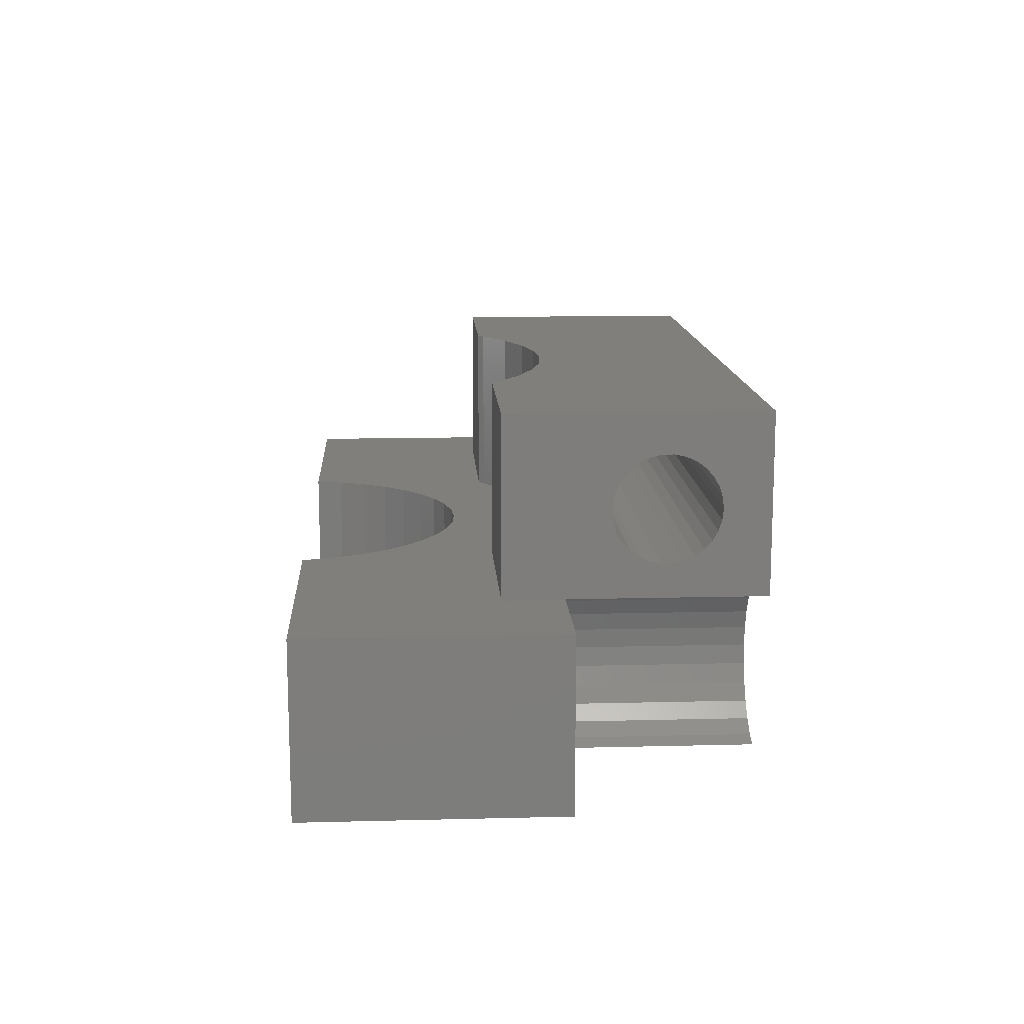
<metadata>
{"format":"stl","ext":"stl","renderer":"f3d","projection":"perspective","resolution":1024,"background":"white","views":[{"elev":13.2,"azim":-93.3,"up":"+Z"}]}
</metadata>
<code>
# stl→obj: 420 verts, 848 faces
v -14.5 -3 -2.7
v -14.5 5 2.7
v -14.5 5 -2.7
v -14.5 -3 2.7
v 11 -1.1 2.7
v 14.5 -3 2.7
v 14.5 5 2.7
v 11.03 -3 2.7
v 8.889 4.592 2.7
v 8.921 5 2.7
v 8.56 3.219 2.7
v 8.019 1.914 2.7
v 7.281 0.7099 2.7
v 6.364 -0.364 2.7
v 5.502 -1.1 2.7
v 11 -3 2.7
v -6.364 -0.364 2.7
v -11 -1.1 2.7
v -5.502 -1.1 2.7
v -7.281 0.7099 2.7
v -8.019 1.914 2.7
v -8.56 3.219 2.7
v -8.889 4.592 2.7
v -8.921 5 2.7
v -11.03 -3 2.7
v -11 -3 2.7
v 5.911 5 2.7
v 5.706 4.146 2.7
v 5.346 3.276 2.7
v 4.854 2.473 2.7
v 4.243 1.757 2.7
v 3.527 1.146 2.7
v 5.29 -1.281 2.7
v 4.086 -2.019 2.7
v 2.724 0.654 2.7
v 2.781 -2.56 2.7
v 1.854 0.2937 2.7
v 1.408 -2.889 2.7
v 0.9386 0.07387 2.7
v 0 0 2.7
v 0 -3 2.7
v -0.9386 0.07387 2.7
v -1.408 -2.889 2.7
v -1.854 0.2937 2.7
v -2.781 -2.56 2.7
v -2.724 0.654 2.7
v -4.086 -2.019 2.7
v -3.527 1.146 2.7
v -4.243 1.757 2.7
v -4.854 2.473 2.7
v -5.29 -1.281 2.7
v -5.346 3.276 2.7
v -5.706 4.146 2.7
v -5.911 5 2.7
v 14.5 5 -2.7
v 14.5 -3 -2.7
v 3.677 -1.217 -2.7
v 8.973 -3 -2.7
v 8.973 -9.1 -2.7
v 8 4.733 -2.7
v 8.021 5 -2.7
v 7.704 3.497 -2.7
v 7.217 2.323 -2.7
v 6.553 1.239 -2.7
v 5.728 0.2724 -2.7
v 4.761 -0.553 -2.7
v 2.503 -1.704 -2.7
v 1.267 -2 -2.7
v 0 -2.1 -2.7
v -8.973 -9.1 -2.7
v -1.267 -2 -2.7
v -2.503 -1.704 -2.7
v -3.677 -1.217 -2.7
v -8.973 -3 -2.7
v -4.761 -0.553 -2.7
v -5.728 0.2724 -2.7
v -6.553 1.239 -2.7
v -7.217 2.323 -2.7
v -11.03 -3 -2.7
v -7.704 3.497 -2.7
v -8 4.733 -2.7
v -8.021 5 -2.7
v 11.03 -3 -2.7
v 10.51 5 1.569
v 9.828 5 1.641
v 10.17 5 1.641
v 10.82 5 1.429
v 11.1 5 1.226
v 11.33 5 0.9698
v 11.51 5 0.6711
v 11.61 5 0.3431
v 11.65 5 0
v 11.61 5 -0.3431
v 11.51 5 -0.6711
v 9.828 5 -1.641
v 10.17 5 -1.641
v 11.33 5 -0.9698
v 11.1 5 -1.226
v 10.82 5 -1.429
v 10.51 5 -1.569
v 8.021 5 -1.9
v 9.49 5 1.569
v 9.175 5 1.429
v 8.896 5 1.226
v 8.665 5 0.9698
v 8.493 5 0.6711
v 8.386 5 0.3431
v 8.35 5 0
v 5.911 5 -1.9
v 8.386 5 -0.3431
v 8.493 5 -0.6711
v 8.665 5 -0.9698
v 9.49 5 -1.569
v 9.175 5 -1.429
v 8.896 5 -1.226
v -8.665 5 0.9698
v -9.828 5 1.641
v -10.17 5 1.641
v -9.49 5 1.569
v -9.175 5 1.429
v -8.896 5 1.226
v -8.493 5 0.6711
v -8.386 5 0.3431
v -8.35 5 0
v -5.911 5 -1.9
v -8.386 5 -0.3431
v -8.021 5 -1.9
v -9.175 5 -1.429
v -9.49 5 -1.569
v -8.896 5 -1.226
v -8.665 5 -0.9698
v -8.493 5 -0.6711
v -10.51 5 1.569
v -10.82 5 1.429
v -11.1 5 1.226
v -11.33 5 0.9698
v -11.51 5 0.6711
v -11.61 5 0.3431
v -11.65 5 0
v -11.61 5 -0.3431
v -11.51 5 -0.6711
v -11.33 5 -0.9698
v -9.828 5 -1.641
v -10.17 5 -1.641
v -10.51 5 -1.569
v -11.1 5 -1.226
v -10.82 5 -1.429
v -11 -4.386 5.057
v -11 -4.35 5.4
v -11 -3 2.712
v -11 -4.493 4.729
v -11 -4.665 4.43
v -11 -4.896 4.174
v -11 -5.175 3.971
v -11 -5.49 3.831
v -11 -5.828 3.759
v -11 -6.172 3.759
v -11 -9.1 2.712
v -11 -7.614 5.057
v -11 -7.65 5.4
v -11 -7.507 4.729
v -11 -7.335 4.43
v -11 -7.104 4.174
v -11 -6.825 3.971
v -11 -6.51 3.831
v -11 -1.1 8.3
v -11 -4.386 5.743
v -11 -4.493 6.071
v -11 -4.665 6.37
v -11 -4.896 6.626
v -11 -5.175 6.829
v -11 -5.49 6.969
v -11 -5.828 7.041
v -11 -9.1 8.3
v -11 -6.172 7.041
v -11 -6.51 6.969
v -11 -7.614 5.743
v -11 -6.825 6.829
v -11 -7.104 6.626
v -11 -7.335 6.37
v -11 -7.507 6.071
v 5.29 -1.281 8.3
v 11 -1.1 8.3
v 5.502 -1.1 8.3
v 11 -9.1 8.3
v 4.086 -2.019 8.3
v 2.781 -2.56 8.3
v 1.408 -2.889 8.3
v 0 -3 8.3
v -1.408 -2.889 8.3
v -2.781 -2.56 8.3
v -4.086 -2.019 8.3
v -5.29 -1.281 8.3
v -5.502 -1.1 8.3
v 11 -4.35 5.4
v 11 -4.386 5.057
v 11 -4.386 5.743
v 11 -4.493 6.071
v 11 -4.665 6.37
v 11 -4.896 6.626
v 11 -5.175 6.829
v 11 -5.49 6.969
v 11 -5.828 7.041
v 11 -6.172 7.041
v 11 -7.614 5.743
v 11 -7.65 5.4
v 11 -7.507 6.071
v 11 -7.335 6.37
v 11 -7.104 6.626
v 11 -6.825 6.829
v 11 -6.51 6.969
v 11 -3 2.712
v 11 -4.493 4.729
v 11 -4.665 4.43
v 11 -4.896 4.174
v 11 -5.175 3.971
v 11 -5.49 3.831
v 11 -5.828 3.759
v 11 -6.172 3.759
v 11 -9.1 2.712
v 11 -6.51 3.831
v 11 -7.614 5.057
v 11 -6.825 3.971
v 11 -7.104 4.174
v 11 -7.335 4.43
v 11 -7.507 4.729
v -8.06 -9.1 2.155
v -8.55 -9.1 2.511
v 9.104 -9.1 2.758
v 9.697 -9.1 2.884
v 8.55 -9.1 2.511
v 8.06 -9.1 2.155
v -7.654 -9.1 1.705
v 7.654 -9.1 1.705
v -7.351 -9.1 1.18
v 7.351 -9.1 1.18
v -7.163 -9.1 0.6029
v 7.163 -9.1 0.6029
v -7.1 -9.1 0
v 7.1 -9.1 0
v -7.163 -9.1 -0.6029
v 7.163 -9.1 -0.6029
v -7.351 -9.1 -1.18
v 7.351 -9.1 -1.18
v -7.654 -9.1 -1.705
v 7.654 -9.1 -1.705
v -8.06 -9.1 -2.155
v 8.06 -9.1 -2.155
v -8.55 -9.1 -2.511
v 8.55 -9.1 -2.511
v -9.697 -9.1 2.884
v -10.3 -9.1 2.884
v -10.9 -9.1 2.758
v -9.104 -9.1 2.758
v 10.3 -9.1 2.884
v 10.9 -9.1 2.758
v 4.243 1.757 -1.9
v 4.854 2.473 -1.9
v 1.854 0.2937 -1.9
v 0.9386 0.07387 -1.9
v -1.854 0.2937 -1.9
v -2.724 0.654 -1.9
v -3.527 1.146 -1.9
v -0.9386 0.07387 -1.9
v -4.243 1.757 -1.9
v -5.706 4.146 -1.9
v 2.724 0.654 -1.9
v 3.527 1.146 -1.9
v 5.346 3.276 -1.9
v 5.706 4.146 -1.9
v 0 0 -1.9
v -5.346 3.276 -1.9
v -4.854 2.473 -1.9
v 0 -2.1 -1.9
v 1.267 -2 -1.9
v 8 4.733 -1.9
v 7.704 3.497 -1.9
v -6.553 1.239 -1.9
v -7.217 2.323 -1.9
v 2.503 -1.704 -1.9
v -8 4.733 -1.9
v 6.553 1.239 -1.9
v 5.728 0.2724 -1.9
v 7.217 2.323 -1.9
v -5.728 0.2724 -1.9
v 3.677 -1.217 -1.9
v 4.761 -0.553 -1.9
v -1.267 -2 -1.9
v -2.503 -1.704 -1.9
v -3.677 -1.217 -1.9
v -4.761 -0.553 -1.9
v -7.704 3.497 -1.9
v -8.386 -3 -0.3431
v -8.35 -3 0
v -11.61 -3 -0.3431
v -11.65 -3 0
v -9.828 -3 -1.641
v -10.17 -3 -1.641
v -10.17 -3 1.641
v -9.828 -3 1.641
v -8.896 -3 -1.226
v -9.175 -3 -1.429
v -10.82 -3 -1.429
v -11.1 -3 -1.226
v -10.51 -3 -1.569
v -8.493 -3 0.6711
v -8.665 -3 0.9698
v -8.665 -3 -0.9698
v -8.524 -3 -0.7255
v -8.493 -3 -0.6711
v -8.421 -3 -0.4521
v -9.49 -3 -1.569
v -11.48 -3 -0.7255
v -11.51 -3 -0.6711
v -11.33 -3 -0.9698
v -11.58 -3 -0.4521
v -8.742 -3 1.055
v -8.896 -3 1.226
v -8.386 -3 0.3431
v -11.1 -3 1.226
v -10.82 -3 1.429
v -11.51 -3 0.6711
v -11.33 -3 0.9698
v -11.61 -3 0.3431
v -9.49 -3 1.569
v -9.175 -3 1.429
v -10.77 -3 1.454
v -10.51 -3 1.569
v -11.26 -3 1.055
v -9.232 -3 1.454
v -11.45 -3 2.511
v -11.94 -3 2.155
v -12.35 -3 1.705
v -12.65 -3 1.18
v -12.84 -3 0.6029
v -12.9 -3 0
v -12.84 -3 -0.6029
v -12.65 -3 -1.18
v -12.35 -3 -1.705
v -11.94 -3 -2.155
v -11.45 -3 -2.511
v -7.1 -3 0
v -7.163 -3 -0.6029
v -9.697 -3 2.884
v -10.3 -3 2.884
v -8.55 -3 -2.511
v -8.06 -3 -2.155
v -8.06 -3 2.155
v -7.654 -3 1.705
v -10.9 -3 2.758
v -8.55 -3 2.511
v -7.351 -3 -1.18
v -7.654 -3 -1.705
v -7.351 -3 1.18
v -9.104 -3 2.758
v -7.163 -3 0.6029
v 11.61 -3 -0.3431
v 11.65 -3 0
v 8.386 -3 -0.3431
v 8.35 -3 0
v 10.17 -3 -1.641
v 9.828 -3 -1.641
v 9.828 -3 1.641
v 10.17 -3 1.641
v 11.1 -3 -1.226
v 10.82 -3 -1.429
v 9.175 -3 -1.429
v 8.896 -3 -1.226
v 9.49 -3 -1.569
v 11.51 -3 0.6711
v 11.33 -3 0.9698
v 11.33 -3 -0.9698
v 11.48 -3 -0.7255
v 11.51 -3 -0.6711
v 11.58 -3 -0.4521
v 10.51 -3 -1.569
v 8.524 -3 -0.7255
v 8.493 -3 -0.6711
v 8.665 -3 -0.9698
v 8.421 -3 -0.4521
v 11.61 -3 0.3431
v 11.26 -3 1.055
v 11.1 -3 1.226
v 8.896 -3 1.226
v 9.175 -3 1.429
v 8.493 -3 0.6711
v 8.665 -3 0.9698
v 8.386 -3 0.3431
v 10.51 -3 1.569
v 10.82 -3 1.429
v 9.232 -3 1.454
v 9.49 -3 1.569
v 8.742 -3 1.055
v 10.77 -3 1.454
v 11.45 -3 2.511
v 11.94 -3 2.155
v 12.35 -3 1.705
v 12.65 -3 1.18
v 12.84 -3 0.6029
v 12.9 -3 0
v 12.84 -3 -0.6029
v 12.65 -3 -1.18
v 12.35 -3 -1.705
v 11.94 -3 -2.155
v 11.45 -3 -2.511
v 7.163 -3 -0.6029
v 7.1 -3 0
v 8.06 -3 -2.155
v 8.55 -3 -2.511
v 10.3 -3 2.884
v 9.697 -3 2.884
v 9.104 -3 2.758
v 7.654 -3 -1.705
v 7.351 -3 -1.18
v 8.55 -3 2.511
v 8.06 -3 2.155
v 7.654 -3 1.705
v 10.9 -3 2.758
v 7.351 -3 1.18
v 7.163 -3 0.6029
f 1 2 3
f 2 1 4
f 5 6 7
f 6 5 8
f 9 7 10
f 11 7 9
f 7 11 5
f 12 5 11
f 13 5 12
f 14 5 13
f 5 14 15
f 8 5 16
f 17 18 19
f 20 18 17
f 21 18 20
f 22 18 21
f 2 22 23
f 2 23 24
f 18 25 26
f 22 2 18
f 4 18 2
f 18 4 25
f 27 9 10
f 9 27 11
f 11 28 12
f 29 12 28
f 11 27 28
f 12 29 13
f 30 13 29
f 13 30 14
f 31 14 30
f 14 31 15
f 32 15 31
f 15 32 33
f 33 32 34
f 35 34 32
f 34 35 36
f 37 36 35
f 37 38 36
f 39 38 37
f 40 38 39
f 40 41 38
f 42 41 40
f 42 43 41
f 44 43 42
f 45 44 46
f 44 45 43
f 47 46 48
f 46 47 45
f 19 48 49
f 17 49 50
f 48 51 47
f 20 50 52
f 48 19 51
f 21 52 53
f 22 53 54
f 49 17 19
f 50 20 17
f 52 21 20
f 53 22 21
f 54 23 22
f 23 54 24
f 6 55 7
f 55 6 56
f 57 58 59
f 58 60 61
f 58 62 60
f 58 63 62
f 58 64 63
f 58 65 64
f 58 66 65
f 58 57 66
f 59 67 57
f 59 68 67
f 59 69 68
f 70 69 59
f 69 70 71
f 71 70 72
f 72 70 73
f 74 73 70
f 73 74 75
f 75 74 76
f 76 74 77
f 77 74 78
f 79 78 74
f 78 79 80
f 3 80 79
f 80 3 81
f 3 79 1
f 81 3 82
f 56 83 55
f 61 83 58
f 83 61 55
f 84 10 7
f 85 10 86
f 10 84 86
f 7 87 84
f 7 88 87
f 7 89 88
f 7 90 89
f 7 91 90
f 7 92 91
f 55 92 7
f 92 55 93
f 93 55 94
f 61 95 96
f 94 55 97
f 55 98 97
f 55 99 98
f 55 100 99
f 55 96 100
f 61 96 55
f 95 61 101
f 102 10 85
f 103 10 102
f 104 10 103
f 105 10 104
f 10 105 27
f 106 27 105
f 107 27 106
f 108 27 107
f 109 108 110
f 101 110 111
f 101 111 112
f 101 113 95
f 101 114 113
f 101 115 114
f 101 112 115
f 110 101 109
f 108 109 27
f 116 24 54
f 24 117 118
f 24 119 117
f 24 120 119
f 24 121 120
f 24 116 121
f 54 122 116
f 54 123 122
f 54 124 123
f 125 124 54
f 124 125 126
f 127 126 125
f 128 82 129
f 82 128 127
f 130 127 128
f 131 127 130
f 132 127 131
f 126 127 132
f 133 24 118
f 24 133 2
f 134 2 133
f 135 2 134
f 136 2 135
f 137 2 136
f 138 2 137
f 139 2 138
f 3 139 140
f 3 140 141
f 3 141 142
f 129 82 143
f 143 82 144
f 3 144 82
f 144 3 145
f 139 3 2
f 146 3 142
f 147 3 146
f 145 3 147
f 18 148 149
f 150 151 148
f 150 152 151
f 150 153 152
f 150 154 153
f 150 155 154
f 150 156 155
f 150 157 156
f 158 157 150
f 159 158 160
f 161 158 159
f 162 158 161
f 163 158 162
f 164 158 163
f 165 158 164
f 157 158 165
f 150 18 26
f 148 18 150
f 18 149 166
f 167 166 149
f 168 166 167
f 169 166 168
f 170 166 169
f 171 166 170
f 172 166 171
f 173 166 172
f 174 173 175
f 174 175 176
f 174 160 158
f 160 174 177
f 173 174 166
f 178 174 176
f 179 174 178
f 180 174 179
f 181 174 180
f 177 174 181
f 182 183 184
f 183 182 185
f 186 185 182
f 187 185 186
f 188 185 187
f 189 185 188
f 174 189 190
f 174 190 191
f 174 191 192
f 166 193 194
f 174 193 166
f 193 174 192
f 189 174 185
f 195 5 183
f 196 5 195
f 183 197 195
f 183 198 197
f 183 199 198
f 183 200 199
f 183 201 200
f 183 202 201
f 183 203 202
f 185 203 183
f 203 185 204
f 205 185 206
f 207 185 205
f 208 185 207
f 209 185 208
f 210 185 209
f 211 185 210
f 204 185 211
f 5 212 16
f 5 196 212
f 213 212 196
f 214 212 213
f 215 212 214
f 216 212 215
f 217 212 216
f 218 212 217
f 219 212 218
f 220 219 221
f 220 206 185
f 206 220 222
f 219 220 212
f 223 220 221
f 224 220 223
f 225 220 224
f 226 220 225
f 222 220 226
f 5 184 183
f 184 5 15
f 19 166 194
f 166 19 18
f 227 174 228
f 185 229 230
f 174 227 185
f 185 231 229
f 232 185 227
f 185 232 231
f 233 232 227
f 233 234 232
f 235 234 233
f 235 236 234
f 237 236 235
f 237 238 236
f 239 238 237
f 239 240 238
f 241 240 239
f 241 242 240
f 243 242 241
f 243 244 242
f 245 244 243
f 245 246 244
f 247 246 245
f 247 248 246
f 249 248 247
f 249 250 248
f 70 250 249
f 250 70 59
f 251 174 252
f 174 253 252
f 253 174 158
f 254 174 251
f 228 174 254
f 255 185 230
f 256 185 255
f 185 256 220
f 257 30 258
f 30 257 31
f 259 39 37
f 39 259 260
f 261 46 44
f 46 261 262
f 262 48 46
f 48 262 263
f 264 44 42
f 44 264 261
f 263 49 48
f 49 263 265
f 53 125 54
f 125 53 266
f 267 37 35
f 37 267 259
f 268 35 32
f 35 268 267
f 269 28 270
f 28 269 29
f 258 29 269
f 29 258 30
f 270 27 109
f 27 270 28
f 271 42 40
f 42 271 264
f 50 272 52
f 272 50 273
f 52 266 53
f 266 52 272
f 257 32 31
f 32 257 268
f 260 40 39
f 40 260 271
f 49 273 50
f 273 49 265
f 68 274 275
f 274 68 69
f 62 276 60
f 276 62 277
f 278 78 279
f 78 278 77
f 67 275 280
f 275 67 68
f 281 82 127
f 82 281 81
f 60 101 61
f 101 60 276
f 65 282 64
f 282 65 283
f 63 277 62
f 277 63 284
f 285 77 278
f 77 285 76
f 57 280 286
f 280 57 67
f 109 276 277
f 270 277 284
f 269 284 282
f 109 277 270
f 258 282 283
f 276 109 101
f 284 269 270
f 282 258 269
f 257 283 287
f 283 257 258
f 268 287 286
f 287 268 257
f 286 267 268
f 280 267 286
f 280 259 267
f 275 259 280
f 275 260 259
f 274 260 275
f 274 271 260
f 274 264 271
f 288 264 274
f 288 261 264
f 289 261 288
f 289 262 261
f 290 262 289
f 262 290 263
f 291 263 290
f 263 291 265
f 285 265 291
f 265 285 273
f 278 273 285
f 273 278 272
f 279 272 278
f 272 279 266
f 292 266 279
f 266 292 125
f 281 125 292
f 125 281 127
f 66 286 287
f 286 66 57
f 64 284 63
f 284 64 282
f 72 290 289
f 290 72 73
f 75 285 291
f 285 75 76
f 65 287 283
f 287 65 66
f 69 288 274
f 288 69 71
f 73 291 290
f 291 73 75
f 71 289 288
f 289 71 72
f 279 80 292
f 80 279 78
f 292 81 281
f 81 292 80
f 38 189 188
f 189 38 41
f 15 182 184
f 182 15 33
f 33 186 182
f 186 33 34
f 43 191 190
f 191 43 45
f 47 193 192
f 193 47 51
f 51 194 193
f 194 51 19
f 34 187 186
f 187 34 36
f 36 188 187
f 188 36 38
f 41 190 189
f 190 41 43
f 45 192 191
f 192 45 47
f 293 124 126
f 124 293 294
f 139 295 140
f 295 139 296
f 144 297 143
f 297 144 298
f 299 117 300
f 117 299 118
f 128 301 130
f 301 128 302
f 146 303 147
f 303 146 304
f 147 305 145
f 305 147 303
f 306 116 122
f 116 306 307
f 308 132 131
f 309 132 308
f 132 309 310
f 311 132 310
f 132 311 126
f 126 311 293
f 301 131 130
f 131 301 308
f 143 312 129
f 312 143 297
f 129 302 128
f 302 129 312
f 313 141 314
f 141 313 142
f 142 313 315
f 315 146 142
f 146 315 304
f 316 140 295
f 140 316 141
f 141 316 314
f 145 298 144
f 298 145 305
f 317 116 307
f 116 317 121
f 121 317 318
f 319 122 123
f 122 319 306
f 294 123 124
f 123 294 319
f 320 134 321
f 134 320 135
f 136 322 137
f 322 136 323
f 324 139 138
f 139 324 296
f 300 119 325
f 119 300 117
f 326 121 318
f 121 326 120
f 327 133 328
f 134 327 321
f 327 134 133
f 329 135 320
f 135 329 136
f 136 329 323
f 322 138 137
f 138 322 324
f 330 120 326
f 325 120 330
f 120 325 119
f 328 118 299
f 118 328 133
f 4 331 25
f 4 332 331
f 4 333 332
f 4 334 333
f 4 335 334
f 4 336 335
f 1 336 4
f 336 1 337
f 337 1 338
f 1 339 338
f 1 340 339
f 1 341 340
f 341 1 79
f 241 342 343
f 342 241 239
f 252 344 251
f 344 252 345
f 346 247 347
f 247 346 249
f 298 340 297
f 305 340 298
f 303 340 305
f 304 340 303
f 315 340 304
f 340 315 313
f 347 297 340
f 308 347 309
f 301 347 308
f 302 347 301
f 312 347 302
f 297 347 312
f 345 299 344
f 345 328 299
f 328 345 327
f 300 344 299
f 325 344 300
f 344 325 330
f 337 340 336
f 233 348 349
f 348 233 227
f 314 340 313
f 340 314 316
f 350 327 345
f 350 321 327
f 350 320 321
f 320 350 329
f 228 348 227
f 348 228 351
f 245 352 353
f 352 245 243
f 243 343 352
f 343 243 241
f 352 343 347
f 247 353 347
f 353 247 245
f 235 349 354
f 349 235 233
f 354 349 347
f 74 249 346
f 249 74 70
f 338 340 337
f 79 340 341
f 340 79 347
f 74 347 79
f 347 74 346
f 340 331 332
f 254 351 228
f 351 254 355
f 353 352 347
f 342 356 347
f 343 342 347
f 339 340 338
f 25 331 26
f 26 350 150
f 26 329 350
f 331 329 26
f 331 323 329
f 331 322 323
f 331 324 322
f 331 296 324
f 295 340 316
f 296 340 295
f 340 296 331
f 340 332 333
f 251 355 254
f 355 251 344
f 310 347 311
f 347 310 309
f 330 355 344
f 326 355 330
f 318 355 326
f 355 318 317
f 237 354 356
f 354 237 235
f 356 354 347
f 253 345 252
f 345 253 350
f 158 350 253
f 350 158 150
f 340 333 334
f 340 334 335
f 340 335 336
f 347 348 351
f 317 351 355
f 307 351 317
f 306 351 307
f 319 351 306
f 294 351 319
f 294 347 351
f 293 347 294
f 347 293 311
f 239 356 342
f 356 239 237
f 347 349 348
f 357 92 93
f 92 357 358
f 108 359 110
f 359 108 360
f 95 361 96
f 361 95 362
f 363 86 364
f 86 363 85
f 99 365 98
f 365 99 366
f 115 367 114
f 367 115 368
f 114 369 113
f 369 114 367
f 370 89 90
f 89 370 371
f 372 94 97
f 373 94 372
f 94 373 374
f 375 94 374
f 94 375 93
f 93 375 357
f 365 97 98
f 97 365 372
f 96 376 100
f 376 96 361
f 100 366 99
f 366 100 376
f 377 111 378
f 111 377 112
f 112 377 379
f 379 115 112
f 115 379 368
f 380 110 359
f 110 380 111
f 111 380 378
f 113 362 95
f 362 113 369
f 358 91 92
f 91 358 381
f 382 89 371
f 89 382 88
f 88 382 383
f 381 90 91
f 90 381 370
f 384 103 385
f 103 384 104
f 105 386 106
f 386 105 387
f 388 108 107
f 108 388 360
f 364 84 389
f 84 364 86
f 390 88 383
f 88 390 87
f 391 102 392
f 103 391 385
f 391 103 102
f 393 104 384
f 104 393 105
f 105 393 387
f 386 107 106
f 107 386 388
f 394 87 390
f 389 87 394
f 87 389 84
f 392 85 363
f 85 392 102
f 395 6 8
f 396 6 395
f 397 6 396
f 398 6 397
f 399 6 398
f 400 6 399
f 56 400 401
f 56 401 402
f 400 56 6
f 403 56 402
f 404 56 403
f 405 56 404
f 56 405 83
f 240 406 407
f 406 240 242
f 408 250 409
f 250 408 248
f 230 410 255
f 410 230 411
f 362 408 361
f 369 408 362
f 367 408 369
f 368 408 367
f 379 408 368
f 408 379 377
f 404 361 408
f 372 404 373
f 365 404 372
f 366 404 365
f 376 404 366
f 361 404 376
f 411 363 410
f 411 392 363
f 392 411 391
f 364 410 363
f 389 410 364
f 410 389 394
f 406 408 407
f 409 59 58
f 59 409 250
f 378 408 377
f 408 378 380
f 412 391 411
f 412 385 391
f 412 384 385
f 384 412 393
f 402 401 404
f 398 397 404
f 244 413 414
f 413 244 246
f 232 415 231
f 415 232 416
f 232 417 416
f 417 232 234
f 246 408 413
f 408 246 248
f 242 414 406
f 414 242 244
f 414 408 406
f 58 408 409
f 408 58 404
f 83 404 58
f 404 83 405
f 408 415 416
f 256 212 220
f 212 256 418
f 403 402 404
f 400 399 404
f 401 400 404
f 413 408 414
f 415 393 412
f 415 387 393
f 415 386 387
f 415 388 386
f 415 360 388
f 359 408 380
f 360 408 359
f 408 360 415
f 234 419 417
f 419 234 236
f 408 416 417
f 236 420 419
f 420 236 238
f 238 407 420
f 407 238 240
f 255 418 256
f 418 255 410
f 374 404 375
f 404 374 373
f 394 418 410
f 390 418 394
f 383 418 390
f 418 383 382
f 399 398 404
f 229 411 230
f 411 229 412
f 231 412 229
f 412 231 415
f 408 417 419
f 408 419 420
f 408 420 407
f 404 396 395
f 418 16 212
f 16 395 8
f 382 16 418
f 382 395 16
f 371 395 382
f 370 395 371
f 381 395 370
f 358 395 381
f 358 404 395
f 357 404 358
f 404 357 375
f 404 397 396
f 222 160 206
f 160 222 159
f 175 203 204
f 203 175 173
f 208 179 209
f 179 208 180
f 153 214 152
f 214 153 215
f 152 213 151
f 213 152 214
f 205 181 207
f 181 205 177
f 226 159 222
f 159 226 161
f 224 162 225
f 162 224 163
f 156 219 218
f 219 156 157
f 165 223 221
f 223 165 164
f 151 196 148
f 196 151 213
f 153 216 215
f 216 153 154
f 155 218 217
f 218 155 156
f 206 177 205
f 177 206 160
f 225 161 226
f 161 225 162
f 164 224 223
f 224 164 163
f 157 221 219
f 221 157 165
f 148 195 149
f 195 148 196
f 154 217 216
f 217 154 155
f 207 180 208
f 180 207 181
f 179 210 209
f 210 179 178
f 178 211 210
f 211 178 176
f 176 204 211
f 204 176 175
f 173 202 203
f 202 173 172
f 172 201 202
f 201 172 171
f 169 200 170
f 200 169 199
f 168 199 169
f 199 168 198
f 167 198 168
f 198 167 197
f 149 197 167
f 197 149 195
f 171 200 201
f 200 171 170

</code>
